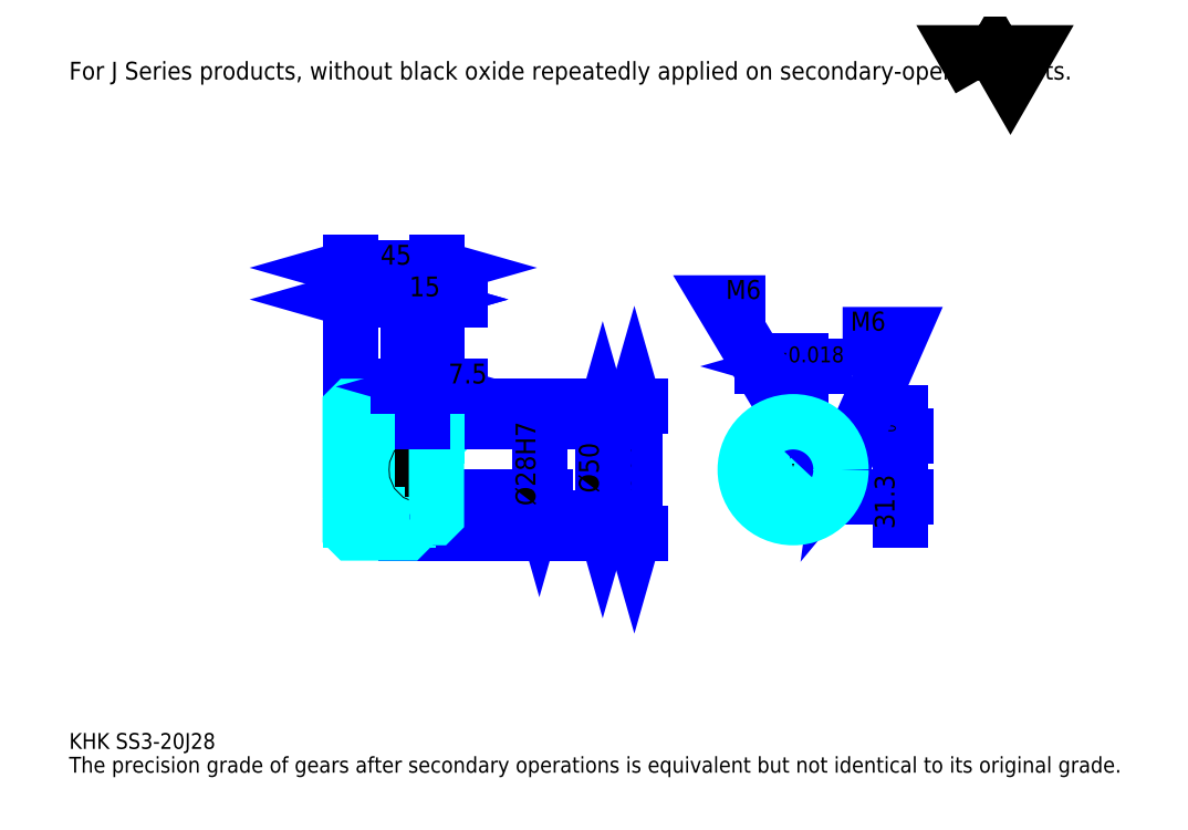
<metadata>
{"format":"dxf","ext":"dxf","renderer":"ezdxf+matplotlib","layout":"modelspace","background":"white","min_lineweight":24,"dpi":150}
</metadata>
<code>
0
SECTION
2
ENTITIES
0
TEXT
8
0
10
20.65
20
22.72
40
8.261
41
1
1
KHK SS3-20J28
7
KANJI
50
0
51
0
0
TEXT
8
0
10
20.65
20
10.33
40
8.261
41
1
1
The precision grade of gears after secondary operations is equivalent but not identical to its original grade.
7
KANJI
50
0
51
0
0
TEXT
8
0
10
20.65
20
371.7
40
9.293
41
1
1
For J Series products, without black oxide repeatedly applied on secondary-operated parts.
7
KANJI
50
0
51
0
0
POLYLINE
8
0
66
     1
70
     2
0
VERTEX
8
0
10
495.7
20
371.7
0
VERTEX
8
0
10
487.6
20
385.7
0
VERTEX
8
0
10
519.8
20
385.7
0
VERTEX
8
0
10
511.8
20
371.7
0
VERTEX
8
0
10
503.7
20
385.7
0
VERTEX
8
0
10
495.7
20
371.7
0
SEQEND
0
LINE
8
0
10
315.5
20
201.3
11
315.5
21
135.3
0
POLYLINE
8
0
66
     1
70
     2
0
VERTEX
8
0
10
317.6
20
194.1
0
VERTEX
8
0
10
315.5
20
201.3
0
VERTEX
8
0
10
313.5
20
194.1
0
SEQEND
0
POLYLINE
8
0
66
     1
70
     2
0
VERTEX
8
0
10
313.5
20
142.5
0
VERTEX
8
0
10
315.5
20
135.3
0
VERTEX
8
0
10
317.6
20
142.5
0
SEQEND
0
LINE
8
0
10
212.3
20
201.3
11
318.6
21
201.3
0
LINE
8
0
10
212.3
20
135.3
11
318.6
21
135.3
0
TEXT
8
0
10
313.5
20
156.2
40
10.33
41
1
1
%%c66
7
KANJI
50
90
51
0
0
LINE
8
DASHDOT
10
161.1
20
198.3
11
203.5
21
198.3
0
LINE
8
DASHDOT
10
161.1
20
138.3
11
203.5
21
138.3
0
LINE
8
DASHDOT
10
161.1
20
168.3
11
218.5
21
168.3
0
LINE
8
0
10
197.3
20
200.3
11
197.3
21
201.3
0
LINE
8
0
10
167.3
20
200.3
11
167.3
21
201.3
0
LINE
8
0
10
198.3
20
193.3
11
212.3
21
193.3
0
LINE
8
0
10
198.3
20
143.3
11
212.3
21
143.3
0
LINE
8
0
10
196.3
20
201.3
11
212.3
21
201.3
0
LINE
8
0
10
196.3
20
135.3
11
212.3
21
135.3
0
LINE
8
0
10
167.3
20
194.6
11
197.3
21
194.6
0
LINE
8
0
10
167.3
20
142.1
11
197.3
21
142.1
0
LINE
8
0
10
211.3
20
154.3
11
212.3
21
153.3
0
LINE
8
0
10
211.3
20
182.3
11
212.3
21
183.3
0
LINE
8
0
10
168.3
20
182.3
11
168.3
21
154.3
0
POLYLINE
8
0
66
     1
70
     2
0
VERTEX
8
0
10
167.3
20
153.3
0
VERTEX
8
0
10
168.3
20
154.3
0
VERTEX
8
0
10
211.3
20
154.3
0
VERTEX
8
0
10
211.3
20
182.3
0
VERTEX
8
0
10
168.3
20
182.3
0
VERTEX
8
0
10
167.3
20
183.3
0
SEQEND
0
ARC
8
0
10
198.3
20
194.3
40
1
50
180
51
270
0
ARC
8
0
10
198.3
20
142.3
40
1
50
90
51
180
0
LINE
8
0
10
212.3
20
192.3
11
212.3
21
201.3
0
LINE
8
0
10
167.3
20
257.1
11
197.3
21
257.1
0
POLYLINE
8
0
66
     1
70
     2
0
VERTEX
8
0
10
174.5
20
259.1
0
VERTEX
8
0
10
167.3
20
257.1
0
VERTEX
8
0
10
174.5
20
255
0
SEQEND
0
POLYLINE
8
0
66
     1
70
     2
0
VERTEX
8
0
10
190.1
20
255
0
VERTEX
8
0
10
197.3
20
257.1
0
VERTEX
8
0
10
190.1
20
259.1
0
SEQEND
0
LINE
8
0
10
197.3
20
201.3
11
197.3
21
260.2
0
TEXT
8
0
10
175.6
20
258.7
40
10.33
41
1
1
30
7
KANJI
50
0
51
0
0
LINE
8
0
10
167.3
20
273.6
11
212.3
21
273.6
0
POLYLINE
8
0
66
     1
70
     2
0
VERTEX
8
0
10
174.5
20
275.7
0
VERTEX
8
0
10
167.3
20
273.6
0
VERTEX
8
0
10
174.5
20
271.5
0
SEQEND
0
POLYLINE
8
0
66
     1
70
     2
0
VERTEX
8
0
10
205.1
20
271.5
0
VERTEX
8
0
10
212.3
20
273.6
0
VERTEX
8
0
10
205.1
20
275.7
0
SEQEND
0
LINE
8
0
10
167.3
20
201.3
11
167.3
21
276.7
0
LINE
8
0
10
212.3
20
201.3
11
212.3
21
276.7
0
TEXT
8
0
10
183.1
20
275.2
40
10.33
41
1
1
45
7
KANJI
50
0
51
0
0
LINE
8
0
10
224.7
20
257.1
11
184.9
21
257.1
0
POLYLINE
8
0
66
     1
70
     2
0
VERTEX
8
0
10
190.1
20
255
0
VERTEX
8
0
10
197.3
20
257.1
0
VERTEX
8
0
10
190.1
20
259.1
0
SEQEND
0
POLYLINE
8
0
66
     1
70
     2
0
VERTEX
8
0
10
219.5
20
259.1
0
VERTEX
8
0
10
212.3
20
257.1
0
VERTEX
8
0
10
219.5
20
255
0
SEQEND
0
TEXT
8
0
10
198.1
20
258.7
40
10.33
41
1
1
15
7
KANJI
50
0
51
0
0
LINE
8
0
10
299
20
193.3
11
299
21
143.3
0
POLYLINE
8
0
66
     1
70
     2
0
VERTEX
8
0
10
301.1
20
186.1
0
VERTEX
8
0
10
299
20
193.3
0
VERTEX
8
0
10
297
20
186.1
0
SEQEND
0
POLYLINE
8
0
66
     1
70
     2
0
VERTEX
8
0
10
297
20
150.5
0
VERTEX
8
0
10
299
20
143.3
0
VERTEX
8
0
10
301.1
20
150.5
0
SEQEND
0
LINE
8
0
10
212.3
20
193.3
11
302.1
21
193.3
0
LINE
8
0
10
212.3
20
143.3
11
302.1
21
143.3
0
TEXT
8
0
10
297
20
156.2
40
10.33
41
1
1
%%c50
7
KANJI
50
90
51
0
0
LINE
8
DASHDOT
10
398.4
20
203.6
11
398.4
21
137.1
0
LINE
8
DASHDOT
10
367.2
20
168.3
11
429.6
21
168.3
0
LINE
8
0
10
414.8
20
222.2
11
382
21
222.2
0
POLYLINE
8
0
66
     1
70
     2
0
VERTEX
8
0
10
387.1
20
220.2
0
VERTEX
8
0
10
394.4
20
222.2
0
VERTEX
8
0
10
387.1
20
224.3
0
SEQEND
0
POLYLINE
8
0
66
     1
70
     2
0
VERTEX
8
0
10
409.6
20
224.3
0
VERTEX
8
0
10
402.4
20
222.2
0
VERTEX
8
0
10
409.6
20
220.2
0
SEQEND
0
LINE
8
0
10
394.4
20
185.6
11
394.4
21
225.3
0
LINE
8
0
10
402.4
20
185.6
11
402.4
21
225.3
0
TEXT
8
0
10
377.1
20
224.3
40
10.33
41
1
1
8
7
KANJI
50
0
51
0
0
TEXT
8
0
10
387.3
20
224.3
40
8.261
41
1
1
%%p0.018
7
KANJI
50
0
51
0
0
LINE
8
0
10
454.3
20
141.9
11
454.3
21
198
0
POLYLINE
8
0
66
     1
70
     2
0
VERTEX
8
0
10
452.3
20
192.8
0
VERTEX
8
0
10
454.3
20
185.6
0
VERTEX
8
0
10
456.4
20
192.8
0
SEQEND
0
POLYLINE
8
0
66
     1
70
     2
0
VERTEX
8
0
10
456.4
20
147.1
0
VERTEX
8
0
10
454.3
20
154.3
0
VERTEX
8
0
10
452.3
20
147.1
0
SEQEND
0
LINE
8
0
10
402.4
20
185.6
11
457.4
21
185.6
0
LINE
8
0
10
398.4
20
154.3
11
457.4
21
154.3
0
TEXT
8
0
10
451.2
20
137.4
40
10.33
41
1
1
31.3
7
KANJI
50
90
51
0
0
TEXT
8
0
10
451.9
20
182.1
40
5.163
41
1
1

7
KANJI
50
90
51
0
0
TEXT
8
0
10
445.5
20
182.1
40
5.163
41
1
1
+
7
KANJI
50
90
51
0
0
TEXT
8
0
10
451.9
20
187.9
40
5.163
41
1
1
0
7
KANJI
50
90
51
0
0
TEXT
8
0
10
445.5
20
187.9
40
5.163
41
1
1
0.2
7
KANJI
50
90
51
0
0
ARC
8
0
10
398.4
20
168.3
40
14
50
106.6
51
73.4
0
POLYLINE
8
0
66
     1
70
     2
0
VERTEX
8
0
10
402.4
20
181.7
0
VERTEX
8
0
10
402.4
20
185.6
0
VERTEX
8
0
10
394.4
20
185.6
0
VERTEX
8
0
10
394.4
20
181.7
0
SEQEND
0
LINE
8
0
10
167.3
20
185.6
11
212.3
21
185.6
0
POLYLINE
8
DASHDOT
66
     1
70
     2
0
VERTEX
8
DASHDOT
10
204.8
20
199.5
0
VERTEX
8
DASHDOT
10
204.8
20
179.4
0
SEQEND
0
POLYLINE
8
0
66
     1
70
     2
0
VERTEX
8
0
10
207.8
20
193.3
0
VERTEX
8
0
10
207.8
20
185.6
0
SEQEND
0
POLYLINE
8
0
66
     1
70
     2
0
VERTEX
8
0
10
201.8
20
193.3
0
VERTEX
8
0
10
201.8
20
185.6
0
SEQEND
0
POLYLINE
8
0
66
     1
70
     2
0
VERTEX
8
0
10
207.2
20
193.3
0
VERTEX
8
0
10
207.2
20
185.6
0
SEQEND
0
POLYLINE
8
0
66
     1
70
     2
0
VERTEX
8
0
10
202.3
20
193.3
0
VERTEX
8
0
10
202.3
20
185.6
0
SEQEND
0
POLYLINE
8
0
66
     1
70
     2
0
VERTEX
8
0
10
395.4
20
185.6
0
VERTEX
8
0
10
395.4
20
193.1
0
SEQEND
0
POLYLINE
8
0
66
     1
70
     2
0
VERTEX
8
0
10
401.4
20
185.6
0
VERTEX
8
0
10
401.4
20
193.1
0
SEQEND
0
POLYLINE
8
0
66
     1
70
     2
0
VERTEX
8
0
10
395.9
20
185.6
0
VERTEX
8
0
10
395.9
20
193.2
0
SEQEND
0
POLYLINE
8
0
66
     1
70
     2
0
VERTEX
8
0
10
400.8
20
185.6
0
VERTEX
8
0
10
400.8
20
193.2
0
SEQEND
0
POLYLINE
8
0
66
     1
70
     2
0
VERTEX
8
0
10
398.4
20
193.3
0
VERTEX
8
0
10
361.2
20
255.3
0
VERTEX
8
0
10
383.9
20
255.3
0
SEQEND
0
POLYLINE
8
0
66
     1
70
     2
0
VERTEX
8
0
10
392.9
20
198.5
0
VERTEX
8
0
10
398.4
20
193.3
0
VERTEX
8
0
10
396.4
20
200.6
0
SEQEND
0
TEXT
8
0
10
363.3
20
257.3
40
9.913
41
1
1
M6
7
KANJI
50
0
51
0
0
CIRCLE
8
0
10
204.8
20
168.3
40
3
0
CIRCLE
8
0
10
204.8
20
168.3
40
2.46
0
POLYLINE
8
DASHDOT
66
     1
70
     2
0
VERTEX
8
DASHDOT
10
195.6
20
168.3
0
VERTEX
8
DASHDOT
10
214
20
168.3
0
SEQEND
0
POLYLINE
8
DASHDOT
66
     1
70
     2
0
VERTEX
8
DASHDOT
10
204.8
20
159.1
0
VERTEX
8
DASHDOT
10
204.8
20
177.5
0
SEQEND
0
LINE
8
DASHDOT
10
204.8
20
193.3
11
204.8
21
168.3
0
LINE
8
0
10
204.8
20
193.3
11
204.8
21
201.3
0
POLYLINE
8
0
66
     1
70
     2
0
VERTEX
8
0
10
412
20
171.3
0
VERTEX
8
0
10
423.2
20
171.3
0
SEQEND
0
POLYLINE
8
0
66
     1
70
     2
0
VERTEX
8
0
10
412
20
165.3
0
VERTEX
8
0
10
423.2
20
165.3
0
SEQEND
0
POLYLINE
8
0
66
     1
70
     2
0
VERTEX
8
0
10
412.2
20
170.8
0
VERTEX
8
0
10
423.2
20
170.8
0
SEQEND
0
POLYLINE
8
0
66
     1
70
     2
0
VERTEX
8
0
10
412.2
20
165.9
0
VERTEX
8
0
10
423.2
20
165.9
0
SEQEND
0
POLYLINE
8
0
66
     1
70
     2
0
VERTEX
8
0
10
423.4
20
168.3
0
VERTEX
8
0
10
454.3
20
238.8
0
VERTEX
8
0
10
424.2
20
238.8
0
SEQEND
0
POLYLINE
8
0
66
     1
70
     2
0
VERTEX
8
0
10
424.4
20
175.8
0
VERTEX
8
0
10
423.4
20
168.3
0
VERTEX
8
0
10
428.2
20
174.1
0
SEQEND
0
TEXT
8
0
10
428.3
20
240.8
40
9.913
41
1
1
M6
7
KANJI
50
0
51
0
0
LINE
8
0
10
266
20
182.3
11
266
21
154.3
0
POLYLINE
8
0
66
     1
70
     2
0
VERTEX
8
0
10
263.9
20
161.5
0
VERTEX
8
0
10
266
20
154.3
0
VERTEX
8
0
10
268
20
161.5
0
SEQEND
0
LINE
8
0
10
212.3
20
154.3
11
269.1
21
154.3
0
TEXT
8
0
10
263.9
20
149.5
40
10.33
41
1
1
%%c28H7
7
KANJI
50
90
51
0
0
POLYLINE
8
0
66
     1
70
     2
0
VERTEX
8
0
10
167.3
20
153.3
0
VERTEX
8
0
10
167.3
20
136.3
0
VERTEX
8
0
10
168.3
20
135.3
0
VERTEX
8
0
10
196.3
20
135.3
0
VERTEX
8
0
10
197.3
20
136.3
0
VERTEX
8
0
10
197.3
20
142.3
0
SEQEND
0
POLYLINE
8
0
66
     1
70
     2
0
VERTEX
8
0
10
198.3
20
143.3
0
VERTEX
8
0
10
211.3
20
143.3
0
VERTEX
8
0
10
212.3
20
144.3
0
VERTEX
8
0
10
212.3
20
192.3
0
VERTEX
8
0
10
211.3
20
193.3
0
VERTEX
8
0
10
198.3
20
193.3
0
SEQEND
0
POLYLINE
8
0
66
     1
70
     2
0
VERTEX
8
0
10
197.3
20
194.3
0
VERTEX
8
0
10
197.3
20
200.3
0
VERTEX
8
0
10
196.3
20
201.3
0
VERTEX
8
0
10
168.3
20
201.3
0
VERTEX
8
0
10
167.3
20
200.3
0
VERTEX
8
0
10
167.3
20
153.3
0
SEQEND
0
CIRCLE
8
0
10
398.4
20
168.3
40
25
0
LINE
8
0
10
224.7
20
211.6
11
192.4
21
211.6
0
POLYLINE
8
0
66
     1
70
     2
0
VERTEX
8
0
10
197.6
20
209.6
0
VERTEX
8
0
10
204.8
20
211.6
0
VERTEX
8
0
10
197.6
20
213.7
0
SEQEND
0
POLYLINE
8
0
66
     1
70
     2
0
VERTEX
8
0
10
219.5
20
213.7
0
VERTEX
8
0
10
212.3
20
211.6
0
VERTEX
8
0
10
219.5
20
209.6
0
SEQEND
0
LINE
8
0
10
204.8
20
201.3
11
204.8
21
214.7
0
TEXT
8
0
10
218.5
20
213.3
40
10.33
41
1
1
7.5
7
KANJI
50
0
51
0
0
LINE
8
0
10
204.8
20
193.3
11
204.8
21
201.3
0
ENDSEC
0
EOF

</code>
